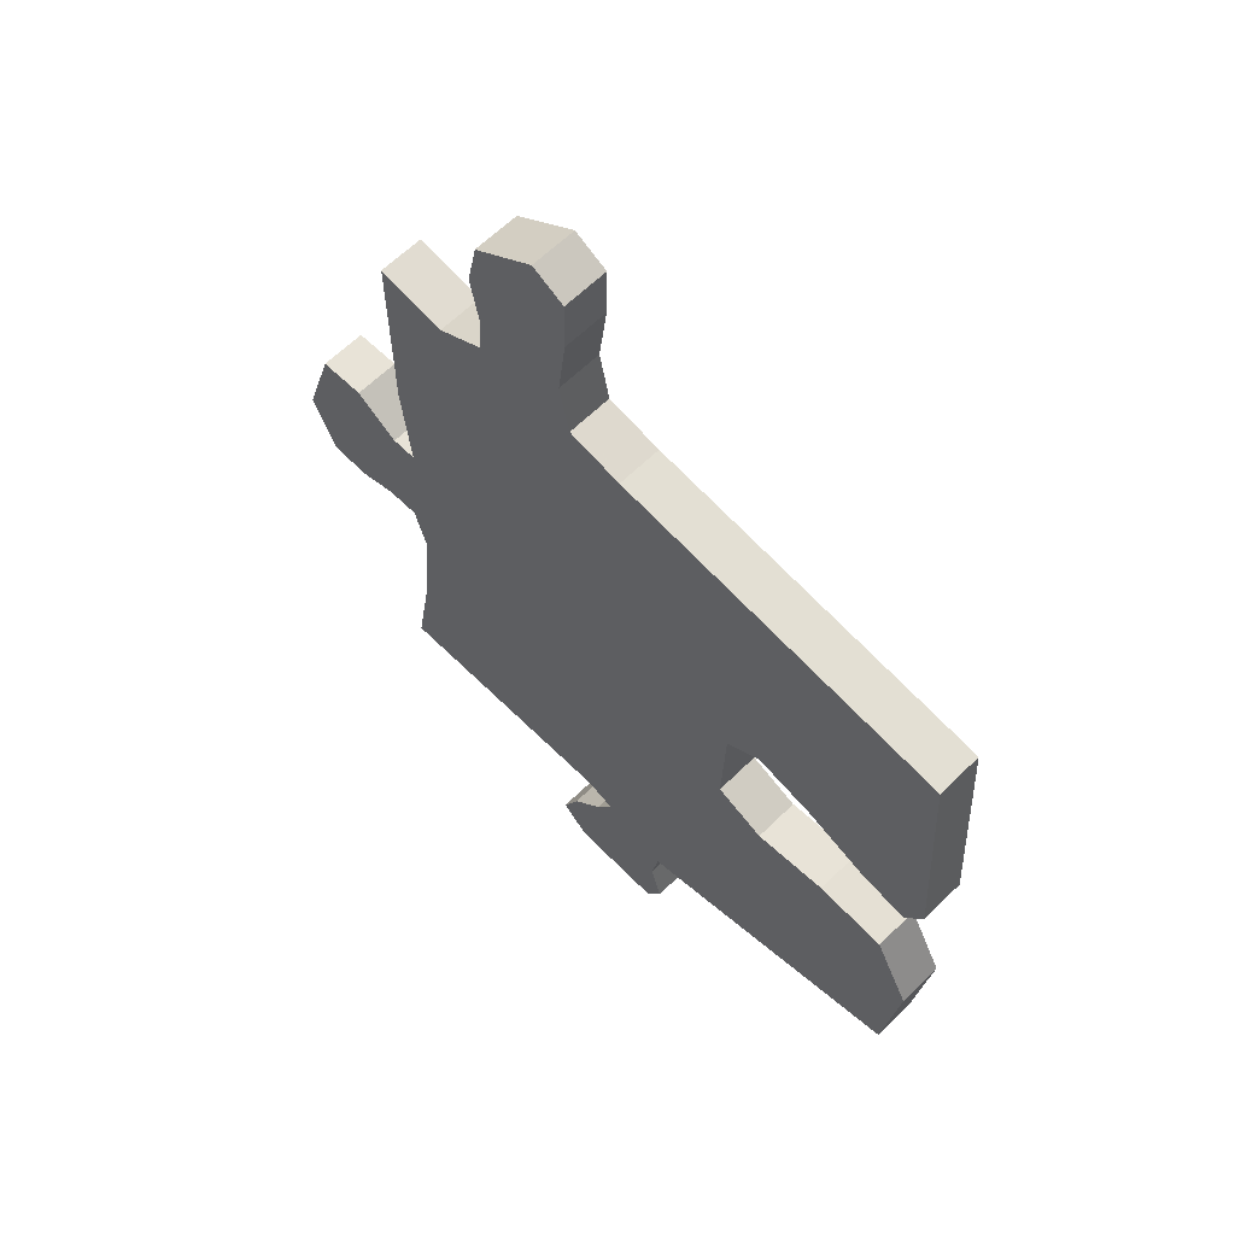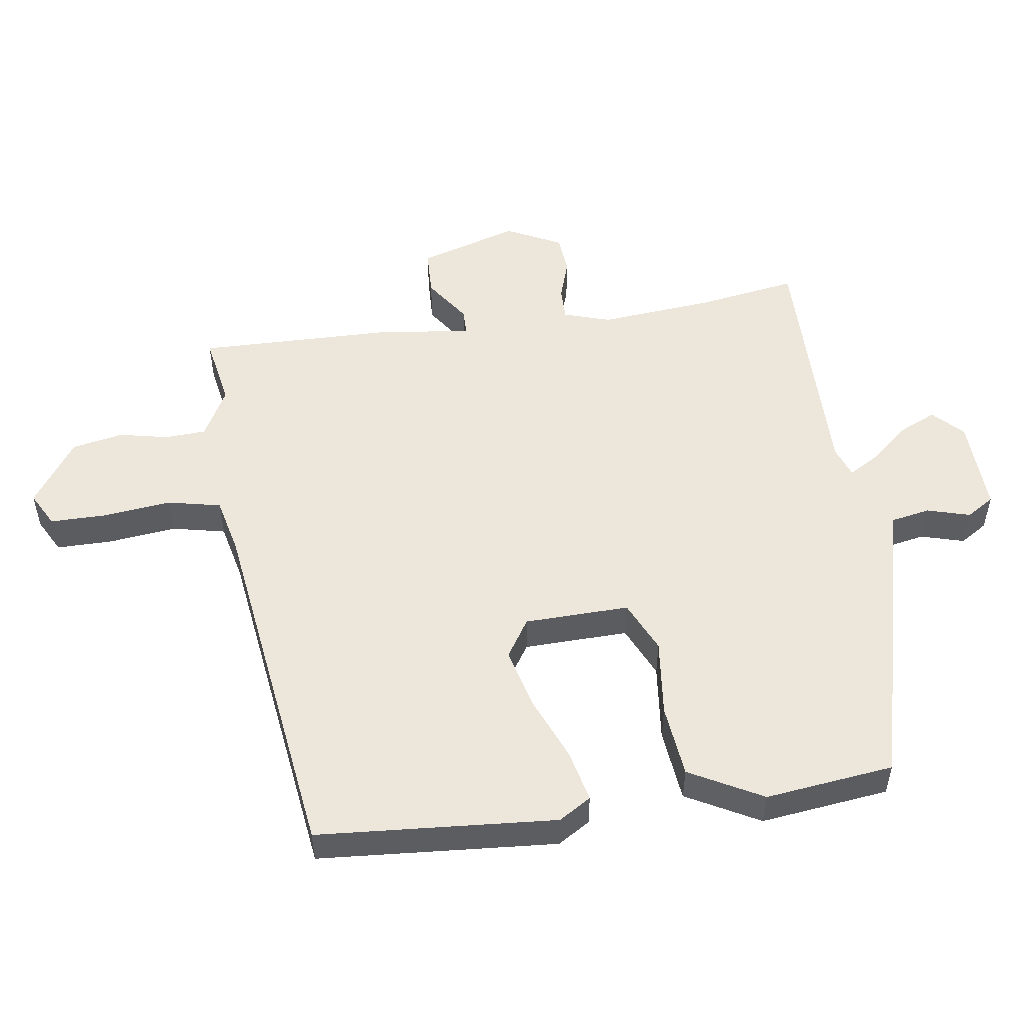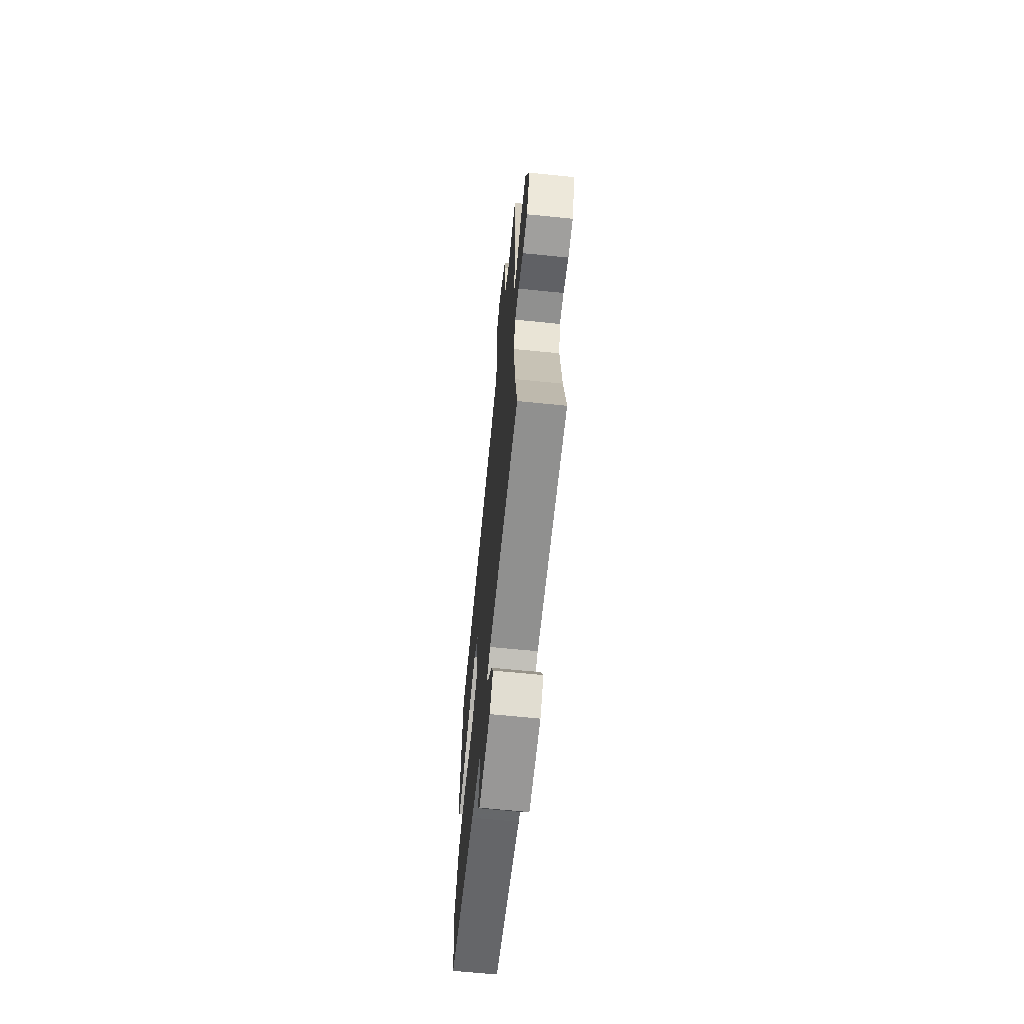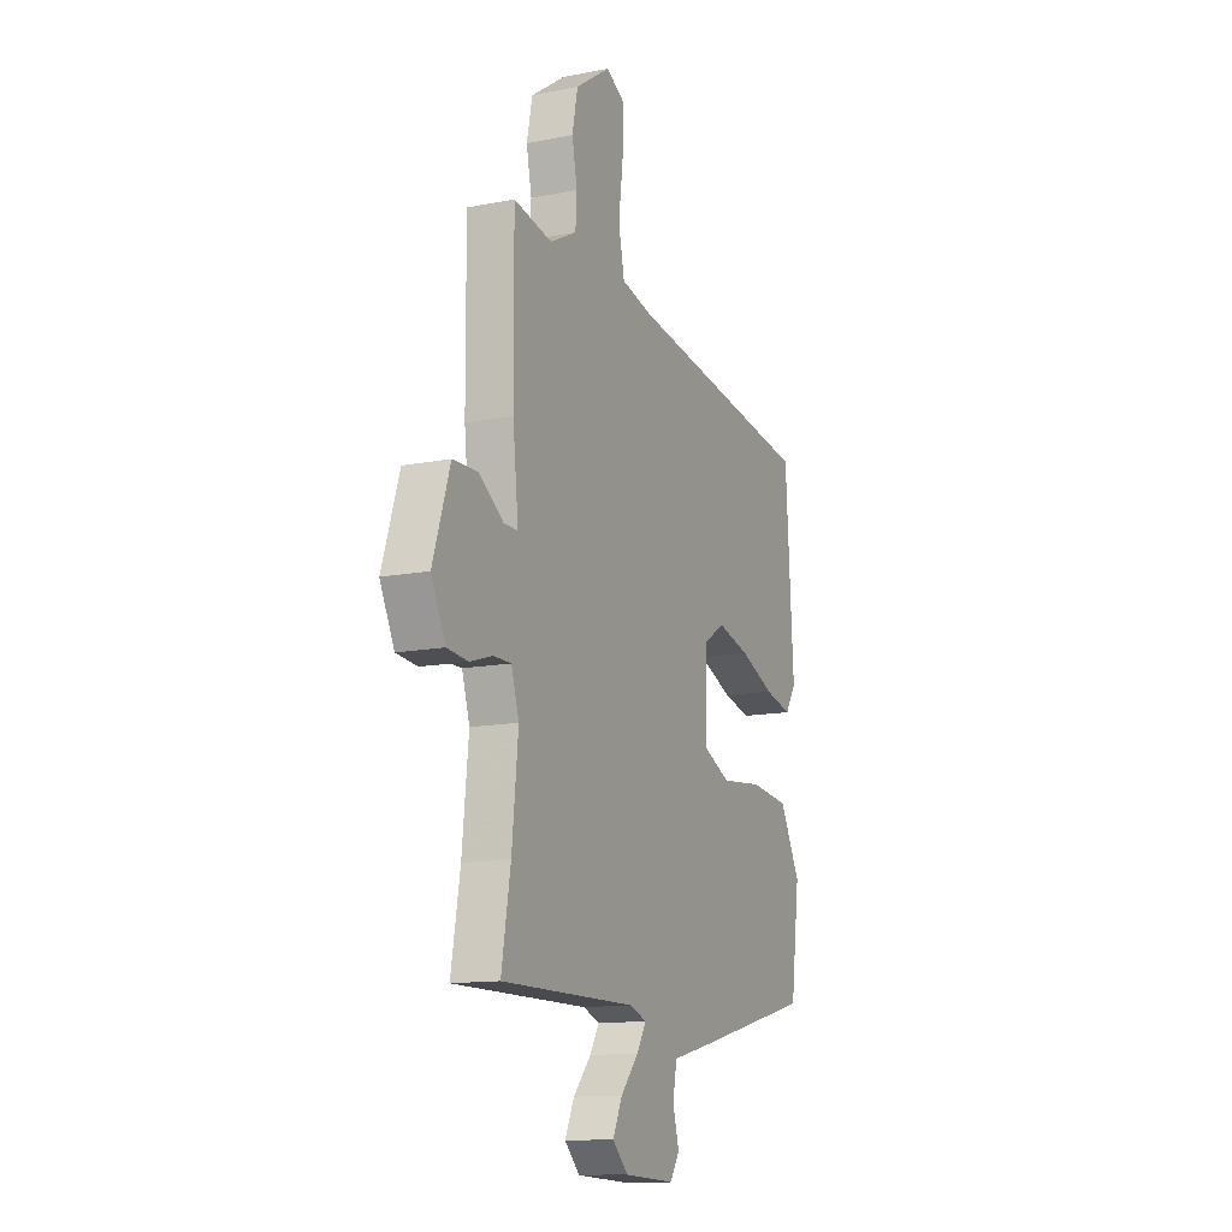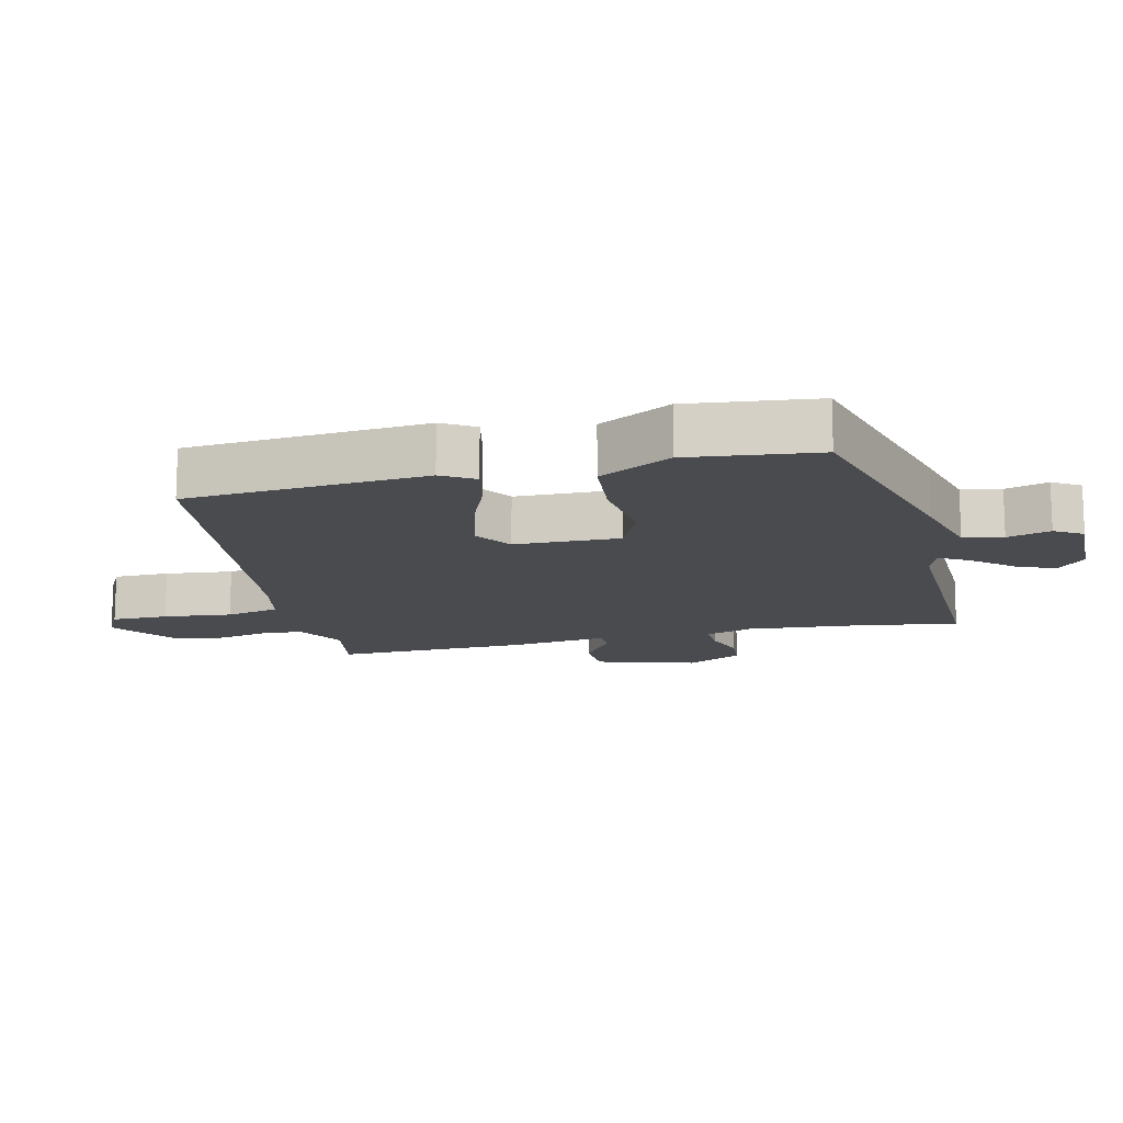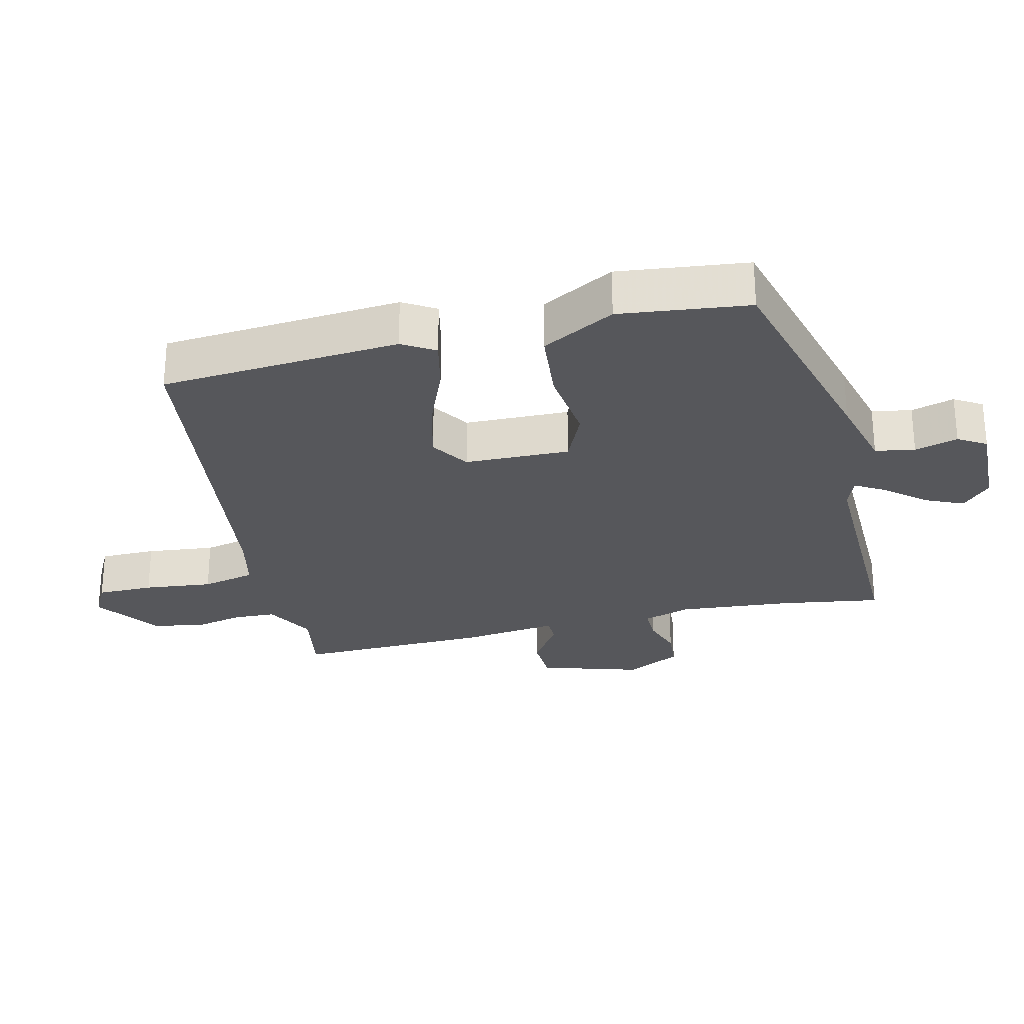
<metadata>
{"format":"obj","ext":"obj","renderer":"f3d","projection":"perspective","resolution":1024,"background":"white","views":[{"elev":62.1,"azim":45.1,"up":"+Z"},{"elev":52.0,"azim":82.4,"up":"+Y"},{"elev":-65.6,"azim":-95.8,"up":"+Z"},{"elev":-12.9,"azim":-65.5,"up":"+Z"},{"elev":-14.2,"azim":104.4,"up":"+Y"},{"elev":-27.3,"azim":104.4,"up":"+Y"}]}
</metadata>
<code>
v -0.483 0.07 0.504
v -0.373 0.07 0.483
v -0.297 0.07 0.523
v -0.293 0.07 0.586
v -0.308 0.07 0.661
v -0.292 0.07 0.739
v -0.192 0.07 0.807
v -0.139 0.07 0.778
v -0.14 0.07 0.692
v -0.153 0.07 0.588
v -0.136 0.07 0.506
v -0.048 0.07 0.485
v 0.498 0.07 0.406
v 0.521 0.07 0.041
v 0.49 0.07 -0.008
v 0.411 0.07 0.011
v 0.312 0.07 0.053
v 0.219 0.07 0.078
v 0.16 0.07 0.041
v 0.154 0.07 -0.119
v 0.233 0.07 -0.156
v 0.352 0.07 -0.144
v 0.464 0.07 -0.157
v 0.523 0.07 -0.269
v 0.497 0.07 -0.465
v 0.158 0.07 -0.548
v 0.039 0.07 -0.576
v 0.027 0.07 -0.636
v 0.045 0.07 -0.702
v 0.018 0.07 -0.744
v -0.128 0.07 -0.737
v -0.172 0.07 -0.693
v -0.145 0.07 -0.635
v -0.094 0.07 -0.577
v -0.067 0.07 -0.532
v -0.114 0.07 -0.514
v -0.502 0.07 -0.514
v -0.476 0.07 -0.362
v -0.458 0.07 -0.187
v -0.48 0.07 -0.115
v -0.531 0.07 -0.115
v -0.595 0.07 -0.135
v -0.655 0.07 -0.129
v -0.696 0.07 -0.044
v -0.647 0.07 0.108
v -0.575 0.07 0.11
v -0.505 0.07 0.061
v -0.465 0.07 0.061
v -0.481 0.07 0.209
v -0.483 0 0.504
v -0.373 0 0.483
v -0.297 0 0.523
v -0.293 0 0.586
v -0.308 0 0.661
v -0.292 0 0.739
v -0.192 0 0.807
v -0.139 0 0.778
v -0.14 0 0.692
v -0.153 0 0.588
v -0.136 0 0.506
v -0.048 0 0.485
v 0.498 0 0.406
v 0.521 0 0.041
v 0.49 0 -0.008
v 0.411 0 0.011
v 0.312 0 0.053
v 0.219 0 0.078
v 0.16 0 0.041
v 0.154 0 -0.119
v 0.233 0 -0.156
v 0.352 0 -0.144
v 0.464 0 -0.157
v 0.523 0 -0.269
v 0.497 0 -0.465
v 0.158 0 -0.548
v 0.039 0 -0.576
v 0.027 0 -0.636
v 0.045 0 -0.702
v 0.018 0 -0.744
v -0.128 0 -0.737
v -0.172 0 -0.693
v -0.145 0 -0.635
v -0.094 0 -0.577
v -0.067 0 -0.532
v -0.114 0 -0.514
v -0.502 0 -0.514
v -0.476 0 -0.362
v -0.458 0 -0.187
v -0.48 0 -0.115
v -0.531 0 -0.115
v -0.595 0 -0.135
v -0.655 0 -0.129
v -0.696 0 -0.044
v -0.647 0 0.108
v -0.575 0 0.11
v -0.505 0 0.061
v -0.465 0 0.061
v -0.481 0 0.209
f 48 49 1 2
f 44 45 46 47
f 44 47 48
f 41 42 43 44
f 40 41 44 48
f 39 40 48 2
f 36 37 38
f 35 36 38 39
f 31 32 33 34
f 31 34 35
f 28 29 30 31
f 27 28 31 35
f 21 22 23 24
f 21 24 25 26
f 14 15 16 17
f 12 13 14 17
f 11 12 17 18
f 7 8 9 10
f 5 6 7 10
f 4 5 10 11
f 3 4 11 18
f 20 21 26 27
f 19 20 27 35
f 2 3 18 19
f 2 19 35 39
f 51 50 98 97
f 96 95 94 93
f 97 96 93
f 93 92 91 90
f 97 93 90 89
f 51 97 89 88
f 87 86 85
f 88 87 85 84
f 83 82 81 80
f 84 83 80
f 80 79 78 77
f 84 80 77 76
f 73 72 71 70
f 75 74 73 70
f 66 65 64 63
f 66 63 62 61
f 67 66 61 60
f 59 58 57 56
f 59 56 55 54
f 60 59 54 53
f 67 60 53 52
f 76 75 70 69
f 84 76 69 68
f 68 67 52 51
f 88 84 68 51
f 1 50 51 2
f 2 51 52 3
f 3 52 53 4
f 4 53 54 5
f 5 54 55 6
f 6 55 56 7
f 7 56 57 8
f 8 57 58 9
f 9 58 59 10
f 10 59 60 11
f 11 60 61 12
f 12 61 62 13
f 13 62 63 14
f 14 63 64 15
f 15 64 65 16
f 16 65 66 17
f 17 66 67 18
f 18 67 68 19
f 19 68 69 20
f 20 69 70 21
f 21 70 71 22
f 22 71 72 23
f 23 72 73 24
f 24 73 74 25
f 25 74 75 26
f 26 75 76 27
f 27 76 77 28
f 28 77 78 29
f 29 78 79 30
f 30 79 80 31
f 31 80 81 32
f 32 81 82 33
f 33 82 83 34
f 34 83 84 35
f 35 84 85 36
f 36 85 86 37
f 37 86 87 38
f 38 87 88 39
f 39 88 89 40
f 40 89 90 41
f 41 90 91 42
f 42 91 92 43
f 43 92 93 44
f 44 93 94 45
f 45 94 95 46
f 46 95 96 47
f 47 96 97 48
f 48 97 98 49
f 49 98 50 1

</code>
